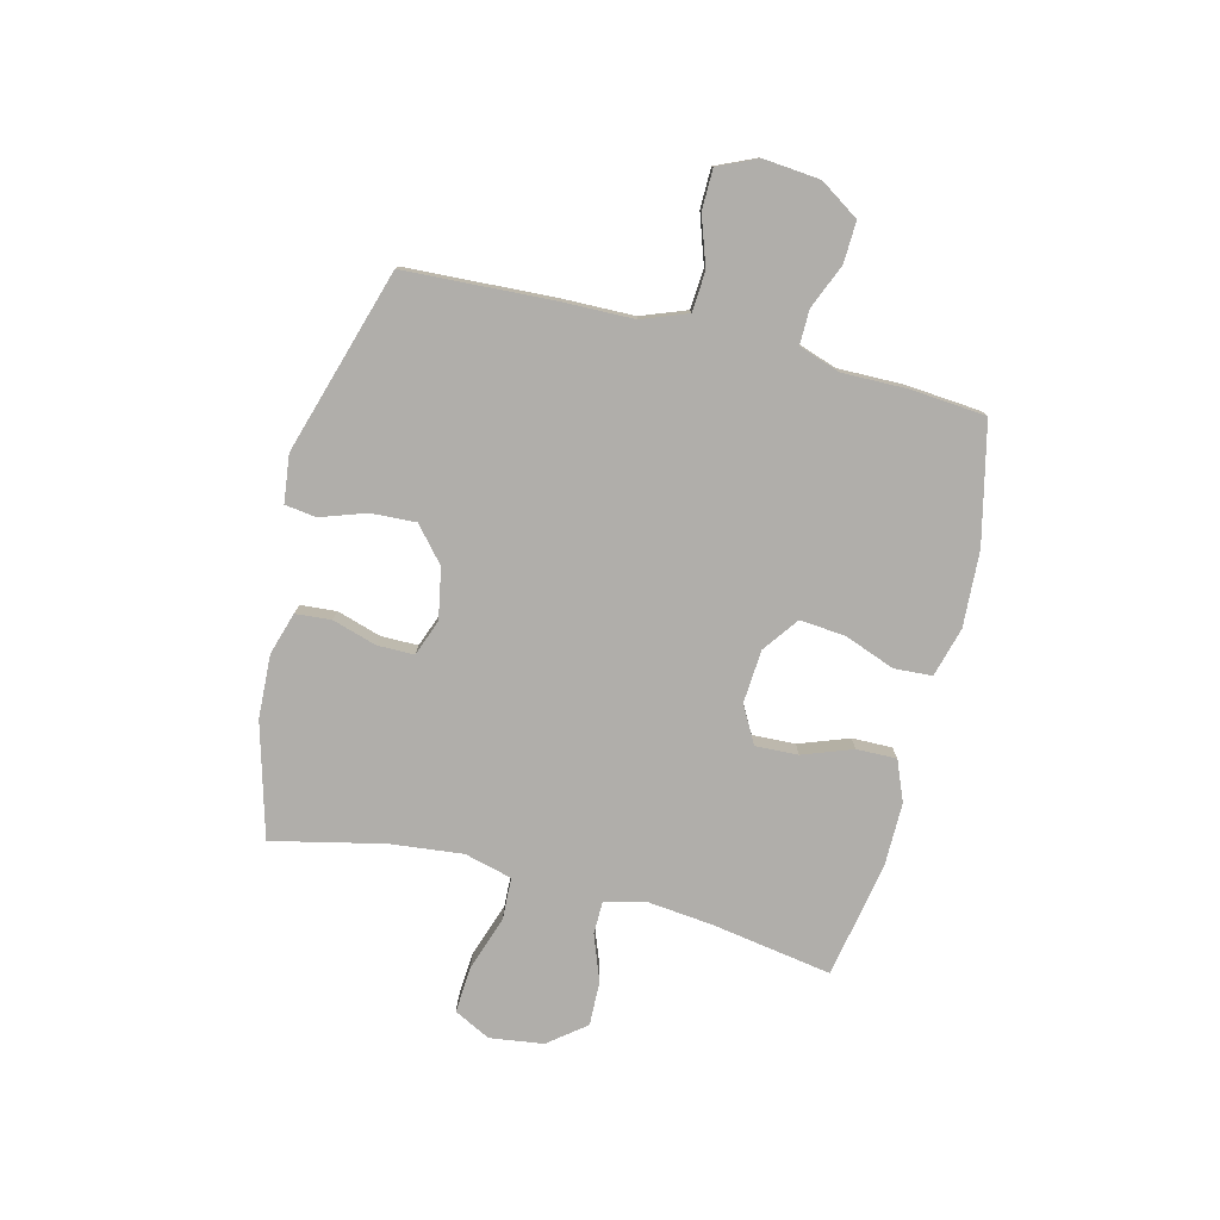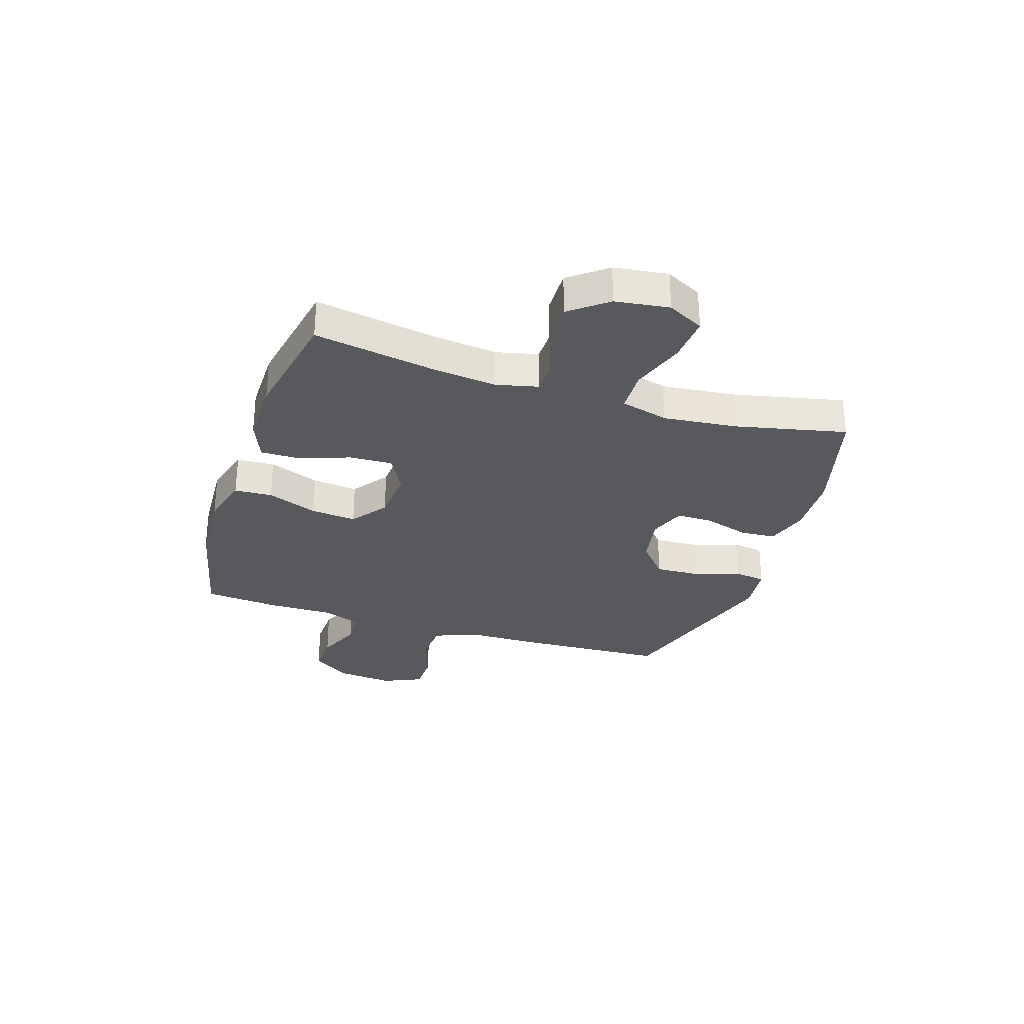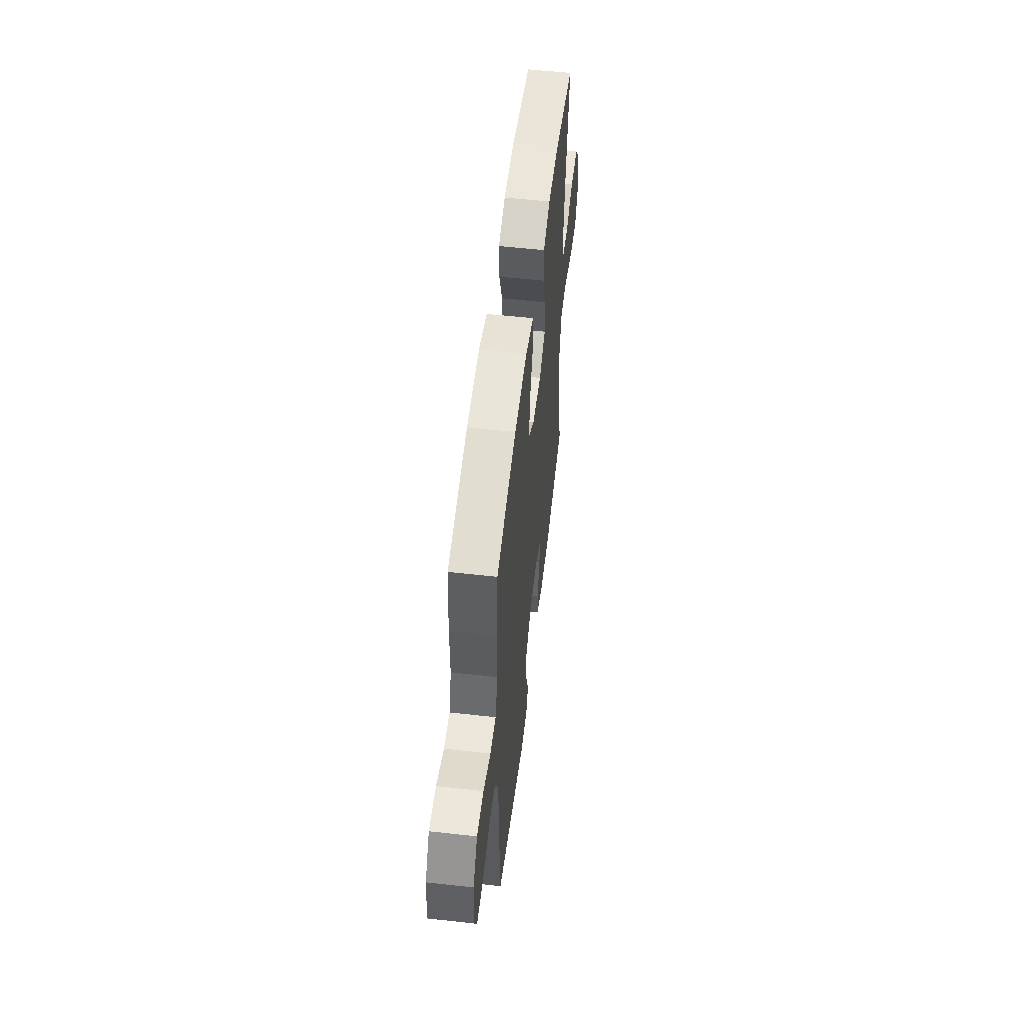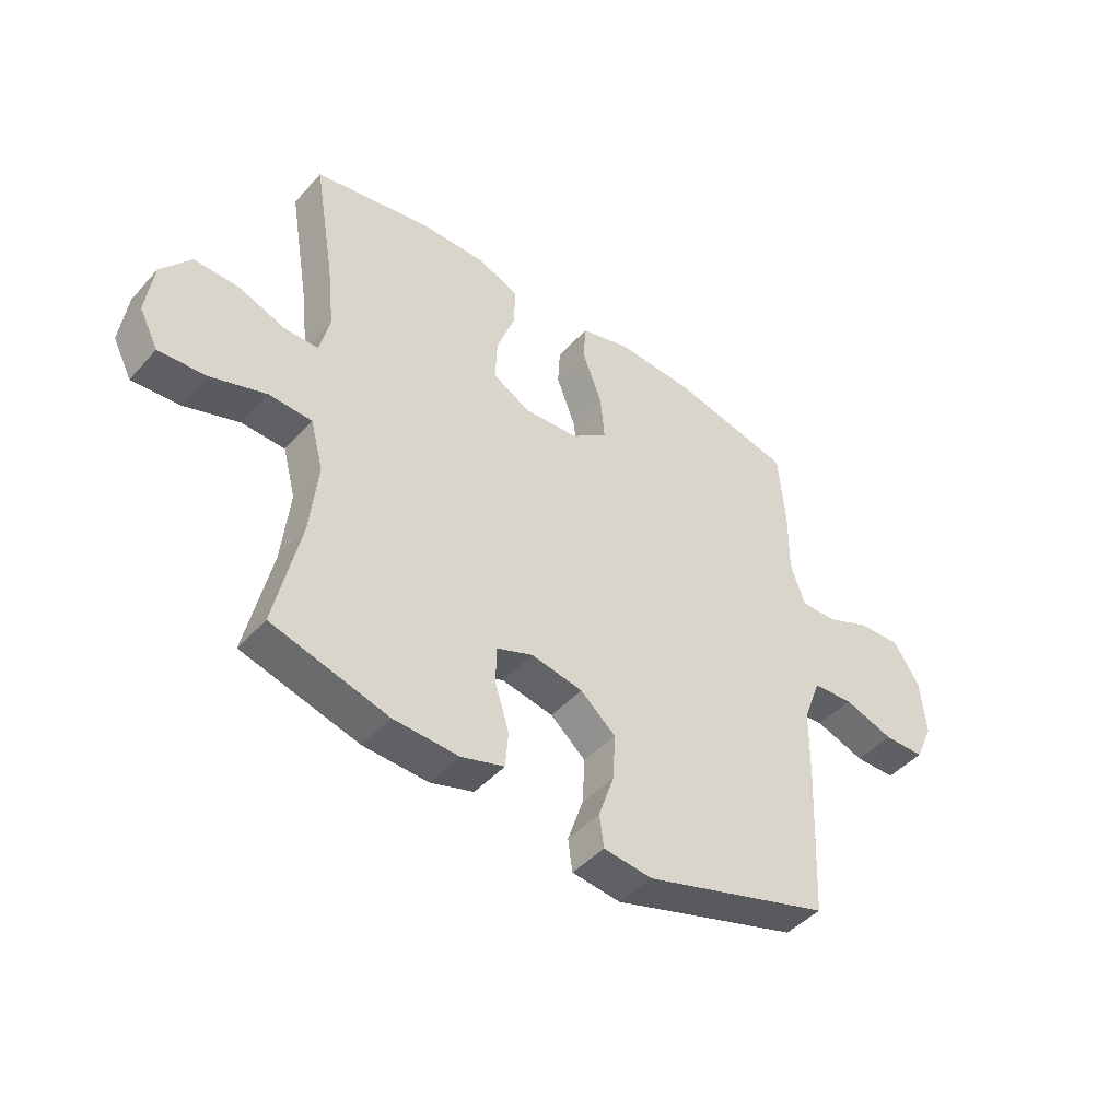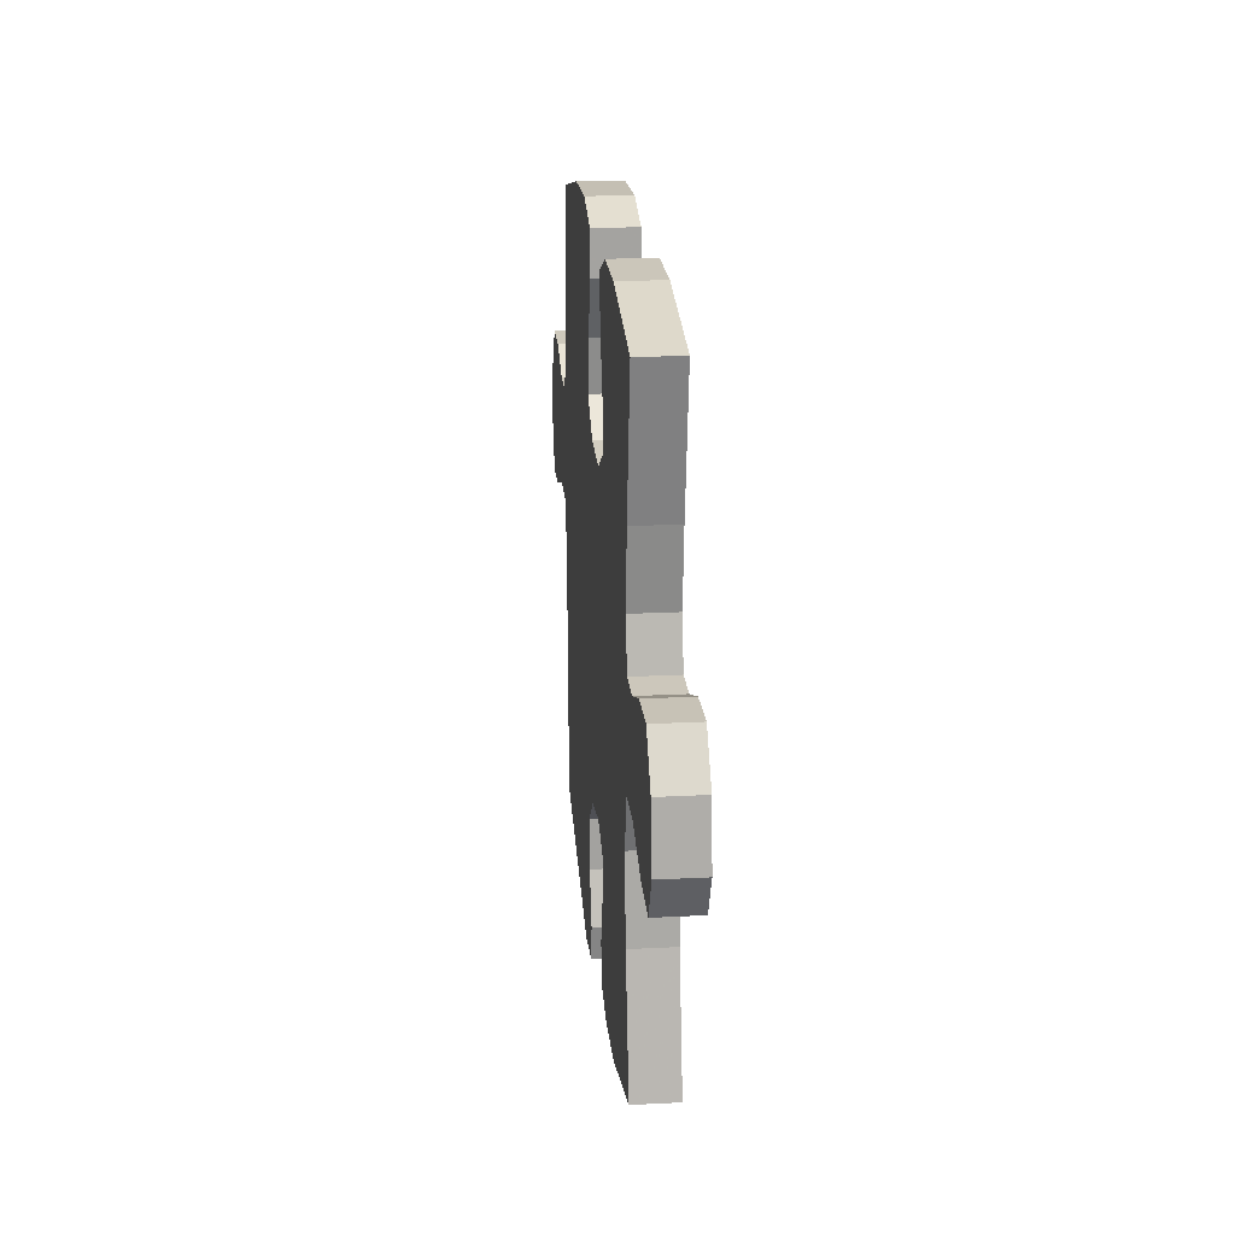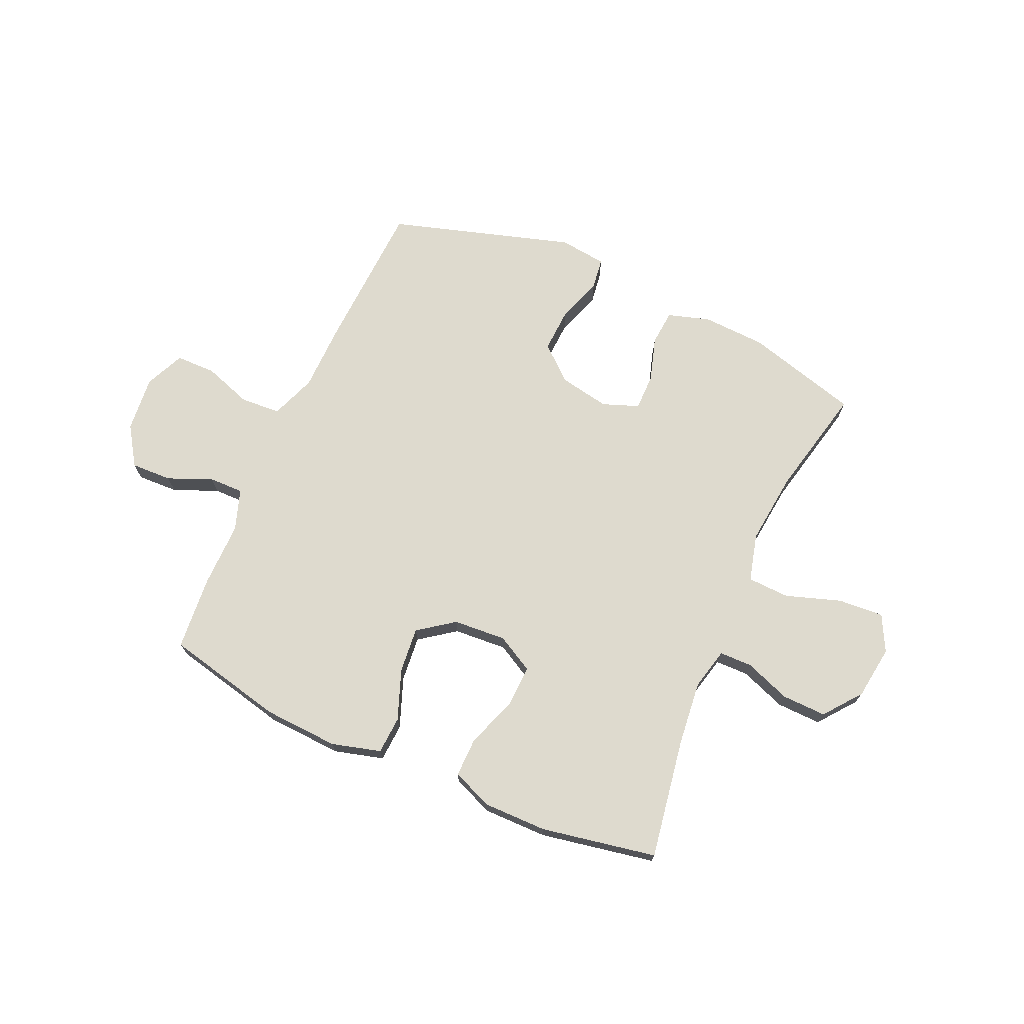
<metadata>
{"format":"obj","ext":"obj","renderer":"f3d","projection":"perspective","resolution":1024,"background":"white","views":[{"elev":-77.9,"azim":-103.9,"up":"+Y"},{"elev":-30.0,"azim":72.1,"up":"+Y"},{"elev":55.2,"azim":-83.3,"up":"+Z"},{"elev":-45.4,"azim":141.0,"up":"+Z"},{"elev":20.7,"azim":84.6,"up":"+Z"},{"elev":71.3,"azim":24.1,"up":"+Y"}]}
</metadata>
<code>
v -0.5 0.07 -0.5
v -0.513 0.07 -0.225
v -0.515 0.07 -0.098
v -0.546 0.07 -0.015
v -0.619 0.07 -0.01
v -0.708 0.07 -0.04
v -0.781 0.07 -0.039
v -0.813 0.07 0.033
v -0.803 0.07 0.136
v -0.756 0.07 0.207
v -0.681 0.07 0.204
v -0.6 0.07 0.17
v -0.537 0.07 0.169
v -0.511 0.07 0.244
v -0.512 0.07 0.363
v -0.5 0.07 0.5
v -0.283 0.07 0.549
v -0.145 0.07 0.556
v -0.055 0.07 0.531
v -0.051 0.07 0.462
v -0.086 0.07 0.37
v -0.094 0.07 0.287
v -0.029 0.07 0.239
v 0.068 0.07 0.232
v 0.136 0.07 0.269
v 0.133 0.07 0.347
v 0.1 0.07 0.438
v 0.099 0.07 0.511
v 0.173 0.07 0.541
v 0.29 0.07 0.54
v 0.5 0.07 0.5
v 0.463 0.07 0.28
v 0.45 0.07 0.162
v 0.468 0.07 0.086
v 0.528 0.07 0.085
v 0.612 0.07 0.116
v 0.693 0.07 0.118
v 0.746 0.07 0.05
v 0.759 0.07 -0.048
v 0.725 0.07 -0.114
v 0.641 0.07 -0.108
v 0.541 0.07 -0.074
v 0.464 0.07 -0.077
v 0.441 0.07 -0.164
v 0.455 0.07 -0.297
v 0.5 0.07 -0.5
v 0.292 0.07 -0.557
v 0.176 0.07 -0.562
v 0.099 0.07 -0.538
v 0.094 0.07 -0.473
v 0.119 0.07 -0.392
v 0.119 0.07 -0.325
v 0.053 0.07 -0.3
v -0.039 0.07 -0.317
v -0.102 0.07 -0.371
v -0.098 0.07 -0.453
v -0.07 0.07 -0.536
v -0.078 0.07 -0.593
v -0.165 0.07 -0.603
v -0.5 0 -0.5
v -0.513 0 -0.225
v -0.515 0 -0.098
v -0.546 0 -0.015
v -0.619 0 -0.01
v -0.708 0 -0.04
v -0.781 0 -0.039
v -0.813 0 0.033
v -0.803 0 0.136
v -0.756 0 0.207
v -0.681 0 0.204
v -0.6 0 0.17
v -0.537 0 0.169
v -0.511 0 0.244
v -0.512 0 0.363
v -0.5 0 0.5
v -0.283 0 0.549
v -0.145 0 0.556
v -0.055 0 0.531
v -0.051 0 0.462
v -0.086 0 0.37
v -0.094 0 0.287
v -0.029 0 0.239
v 0.068 0 0.232
v 0.136 0 0.269
v 0.133 0 0.347
v 0.1 0 0.438
v 0.099 0 0.511
v 0.173 0 0.541
v 0.29 0 0.54
v 0.5 0 0.5
v 0.463 0 0.28
v 0.45 0 0.162
v 0.468 0 0.086
v 0.528 0 0.085
v 0.612 0 0.116
v 0.693 0 0.118
v 0.746 0 0.05
v 0.759 0 -0.048
v 0.725 0 -0.114
v 0.641 0 -0.108
v 0.541 0 -0.074
v 0.464 0 -0.077
v 0.441 0 -0.164
v 0.455 0 -0.297
v 0.5 0 -0.5
v 0.292 0 -0.557
v 0.176 0 -0.562
v 0.099 0 -0.538
v 0.094 0 -0.473
v 0.119 0 -0.392
v 0.119 0 -0.325
v 0.053 0 -0.3
v -0.039 0 -0.317
v -0.102 0 -0.371
v -0.098 0 -0.453
v -0.07 0 -0.536
v -0.078 0 -0.593
v -0.165 0 -0.603
f 56 57 58 59
f 55 56 59 1
f 54 55 1 2
f 53 54 2 3
f 48 49 50 51
f 48 51 52
f 45 46 47 48
f 44 45 48 52
f 43 44 52 53
f 39 40 41 42
f 39 42 43
f 38 39 43
f 35 36 37 38
f 34 35 38 43
f 33 34 43 53
f 29 30 31 32
f 26 27 28 29
f 25 26 29 32
f 24 25 32 33
f 18 19 20 21
f 18 21 22
f 17 18 22
f 14 15 16 17
f 13 14 17 22
f 9 10 11 12
f 9 12 13
f 8 9 13
f 5 6 7 8
f 4 5 8 13
f 23 24 33 53
f 13 22 23 53
f 3 4 13 53
f 118 117 116 115
f 60 118 115 114
f 61 60 114 113
f 62 61 113 112
f 110 109 108 107
f 111 110 107
f 107 106 105 104
f 111 107 104 103
f 112 111 103 102
f 101 100 99 98
f 102 101 98
f 102 98 97
f 97 96 95 94
f 102 97 94 93
f 112 102 93 92
f 91 90 89 88
f 88 87 86 85
f 91 88 85 84
f 92 91 84 83
f 80 79 78 77
f 81 80 77
f 81 77 76
f 76 75 74 73
f 81 76 73 72
f 71 70 69 68
f 72 71 68
f 72 68 67
f 67 66 65 64
f 72 67 64 63
f 112 92 83 82
f 112 82 81 72
f 112 72 63 62
f 1 60 61 2
f 2 61 62 3
f 3 62 63 4
f 4 63 64 5
f 5 64 65 6
f 6 65 66 7
f 7 66 67 8
f 8 67 68 9
f 9 68 69 10
f 10 69 70 11
f 11 70 71 12
f 12 71 72 13
f 13 72 73 14
f 14 73 74 15
f 15 74 75 16
f 16 75 76 17
f 17 76 77 18
f 18 77 78 19
f 19 78 79 20
f 20 79 80 21
f 21 80 81 22
f 22 81 82 23
f 23 82 83 24
f 24 83 84 25
f 25 84 85 26
f 26 85 86 27
f 27 86 87 28
f 28 87 88 29
f 29 88 89 30
f 30 89 90 31
f 31 90 91 32
f 32 91 92 33
f 33 92 93 34
f 34 93 94 35
f 35 94 95 36
f 36 95 96 37
f 37 96 97 38
f 38 97 98 39
f 39 98 99 40
f 40 99 100 41
f 41 100 101 42
f 42 101 102 43
f 43 102 103 44
f 44 103 104 45
f 45 104 105 46
f 46 105 106 47
f 47 106 107 48
f 48 107 108 49
f 49 108 109 50
f 50 109 110 51
f 51 110 111 52
f 52 111 112 53
f 53 112 113 54
f 54 113 114 55
f 55 114 115 56
f 56 115 116 57
f 57 116 117 58
f 58 117 118 59
f 59 118 60 1

</code>
